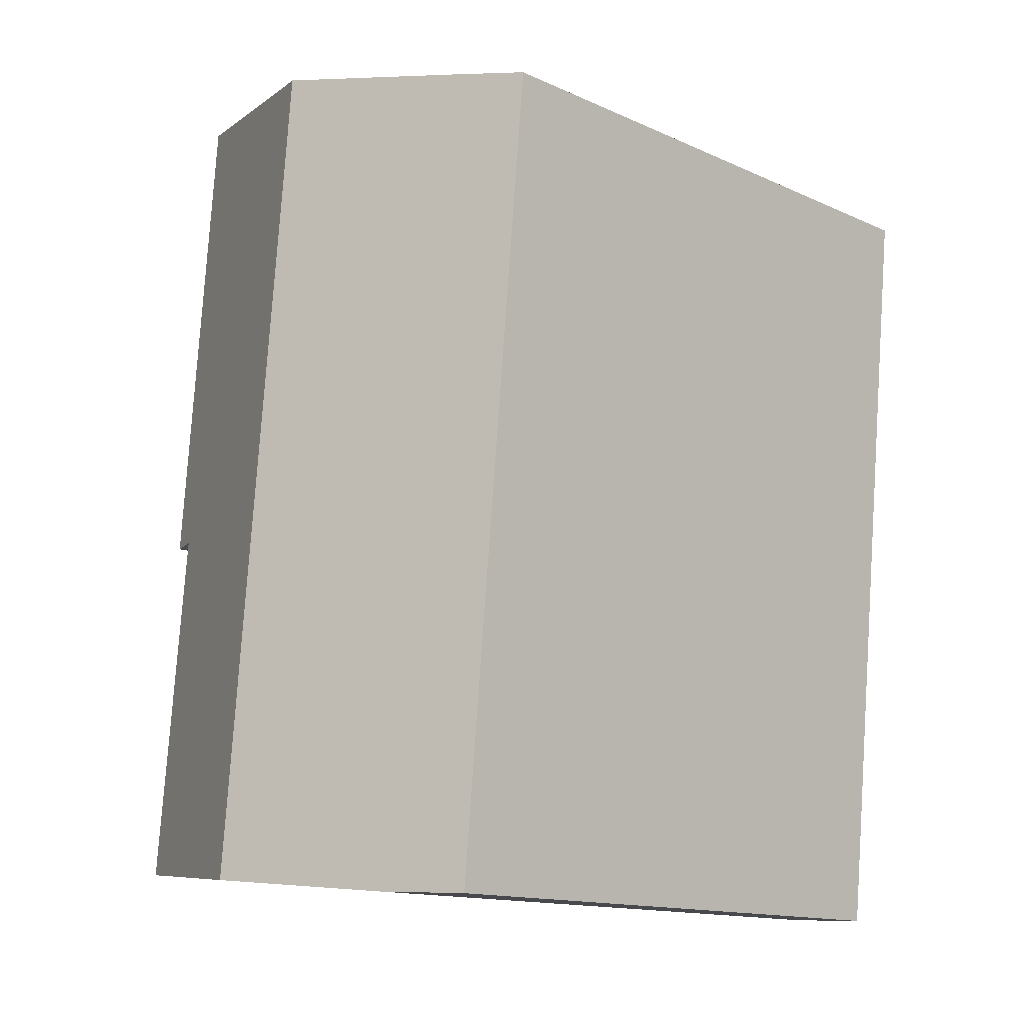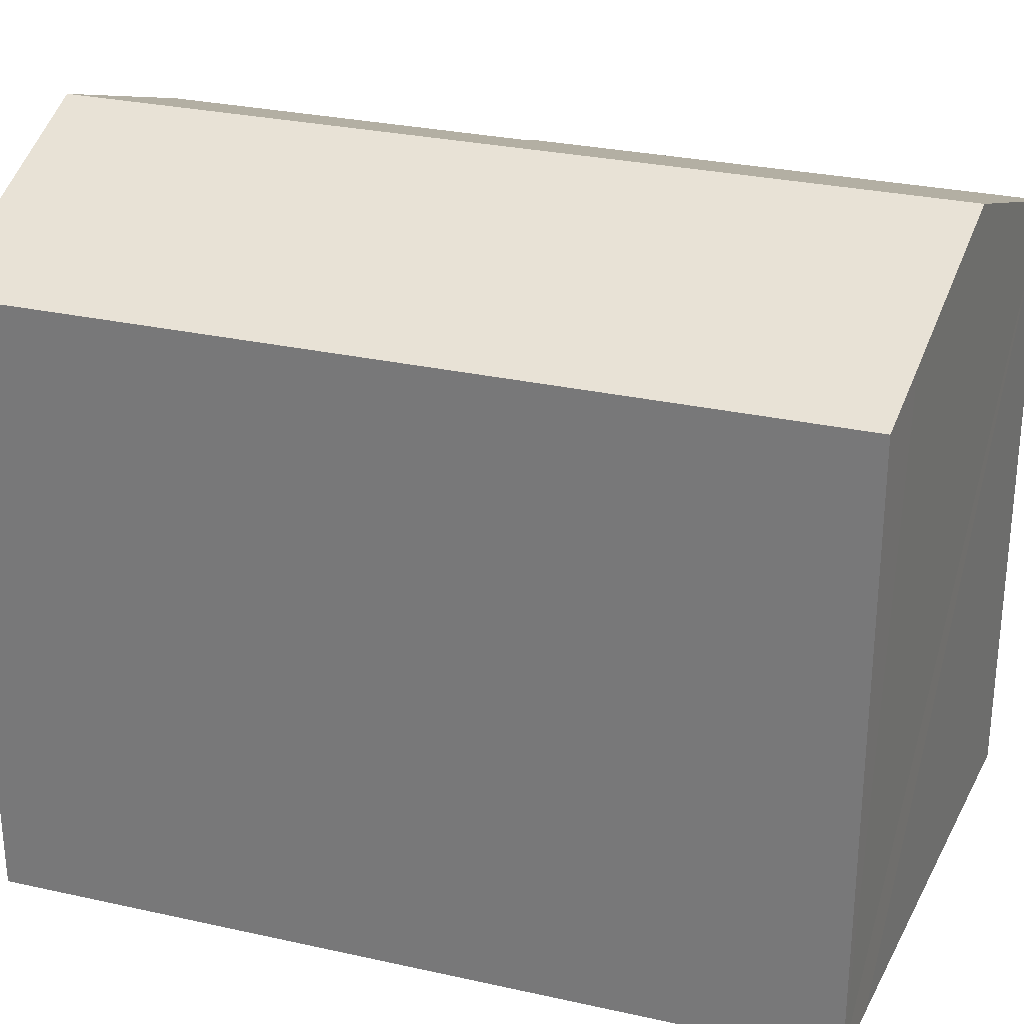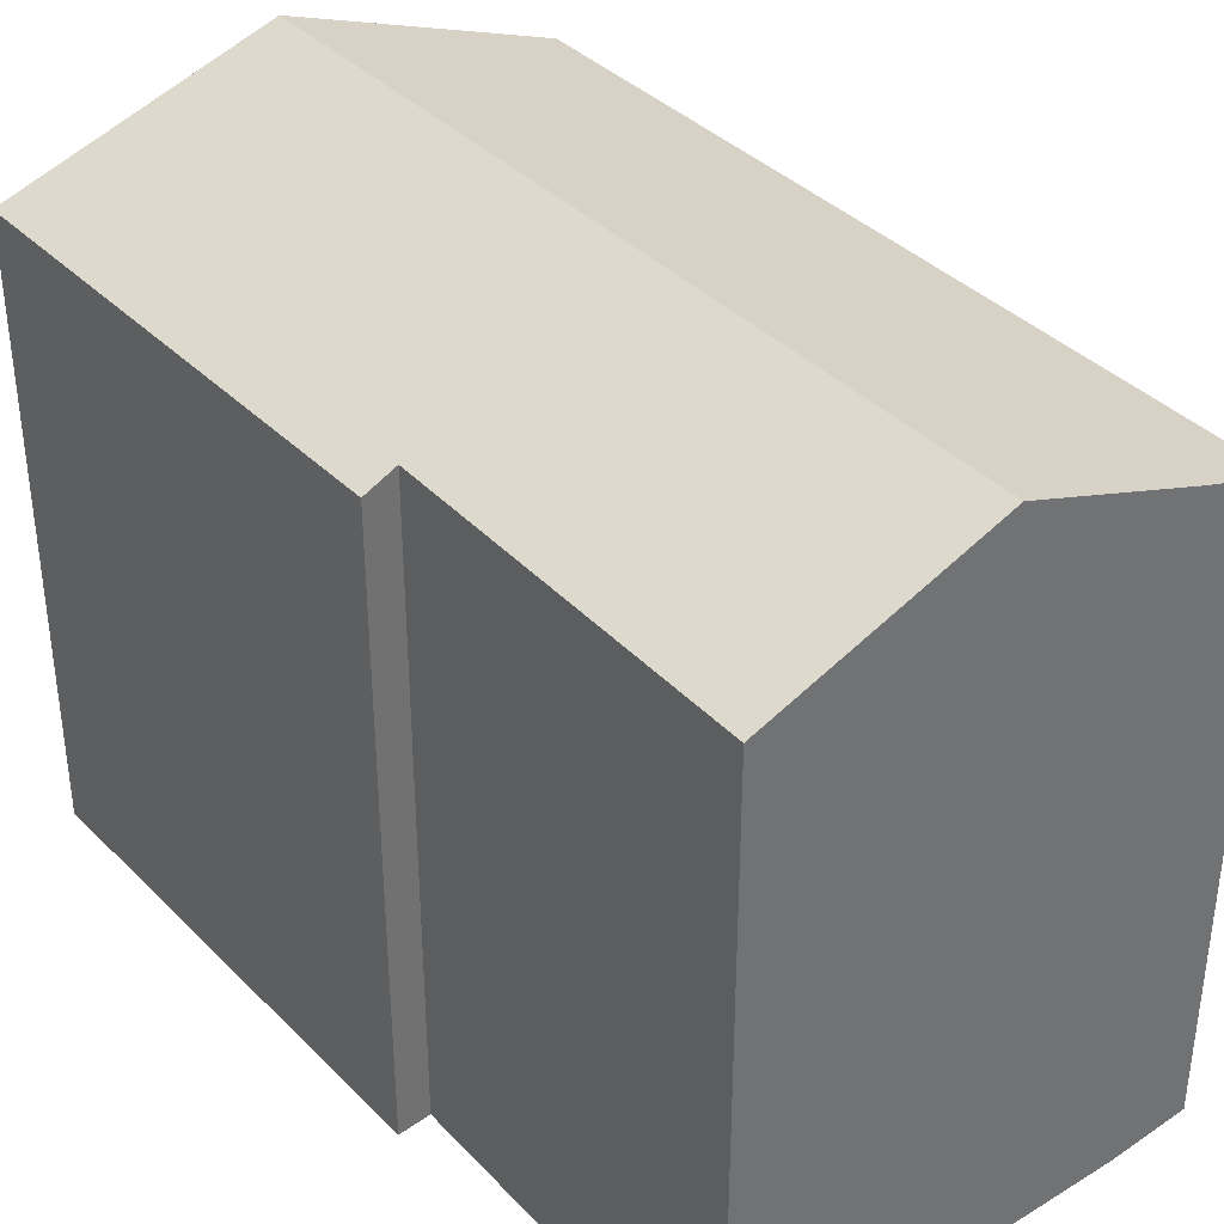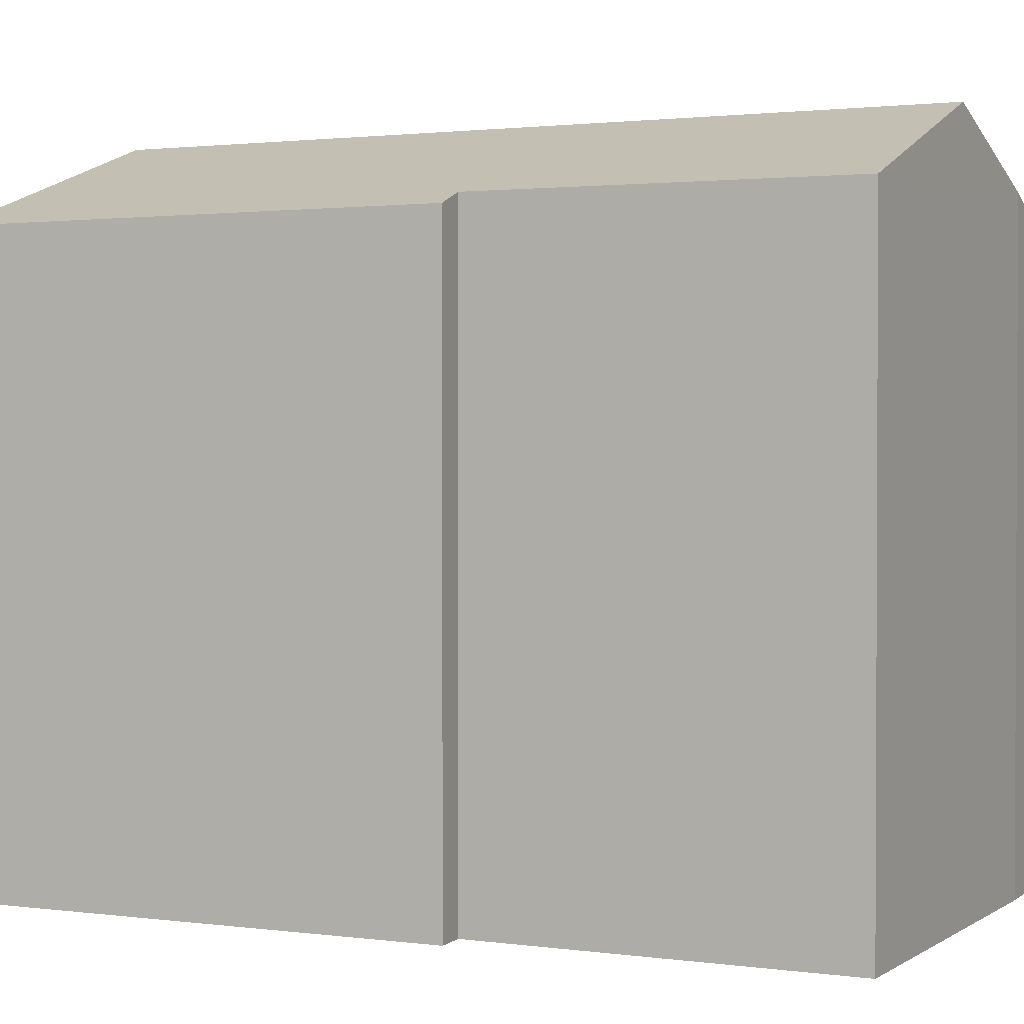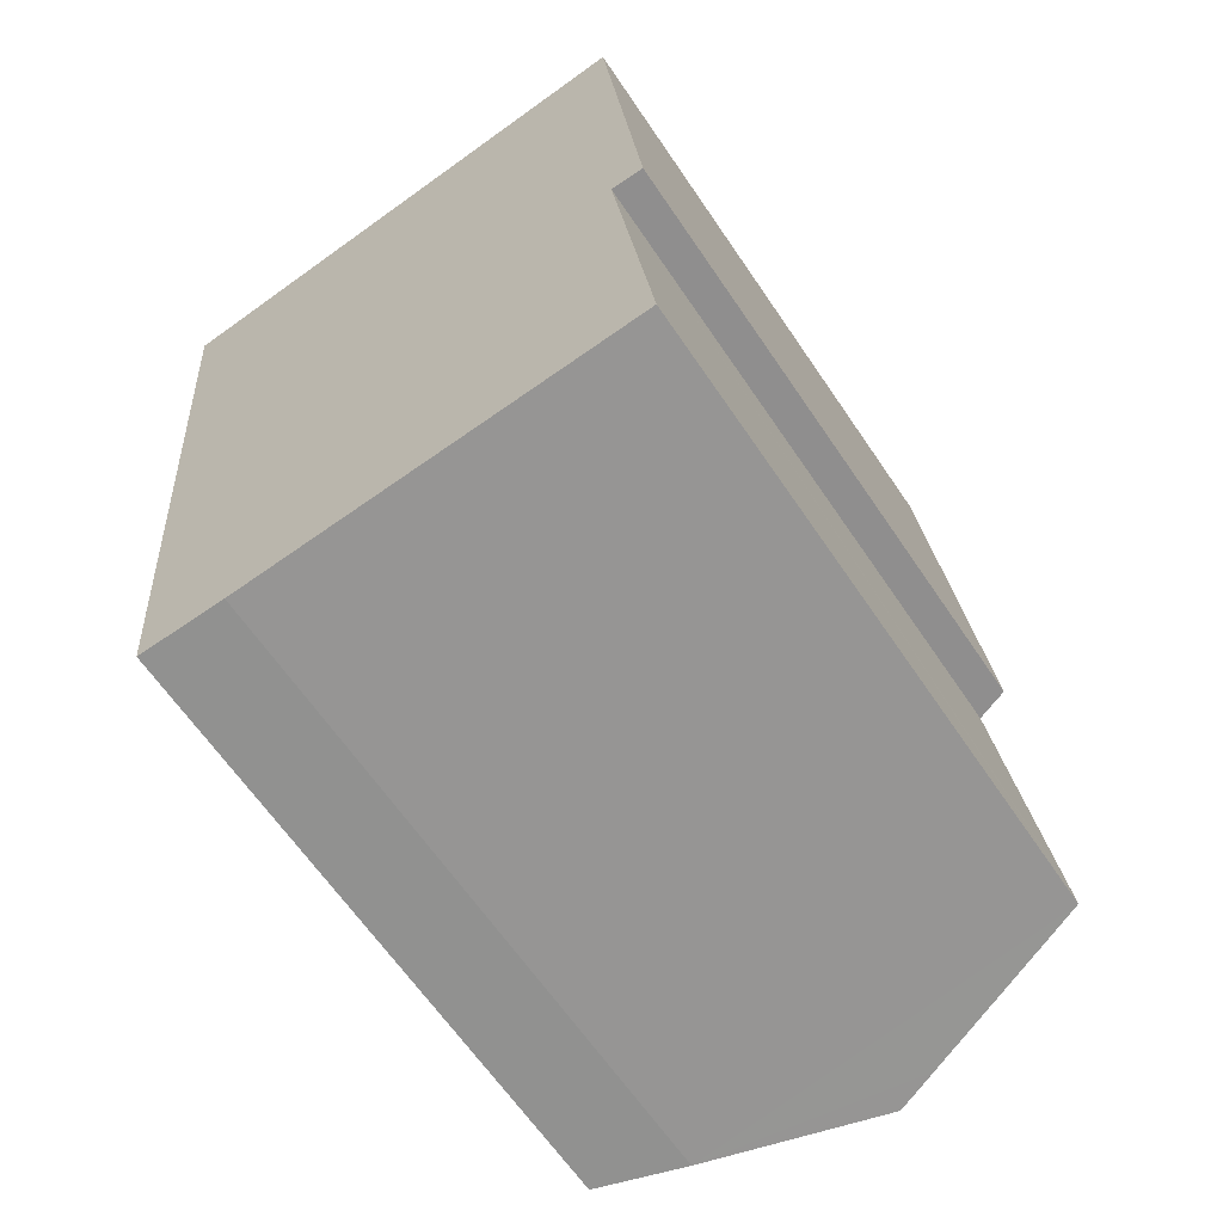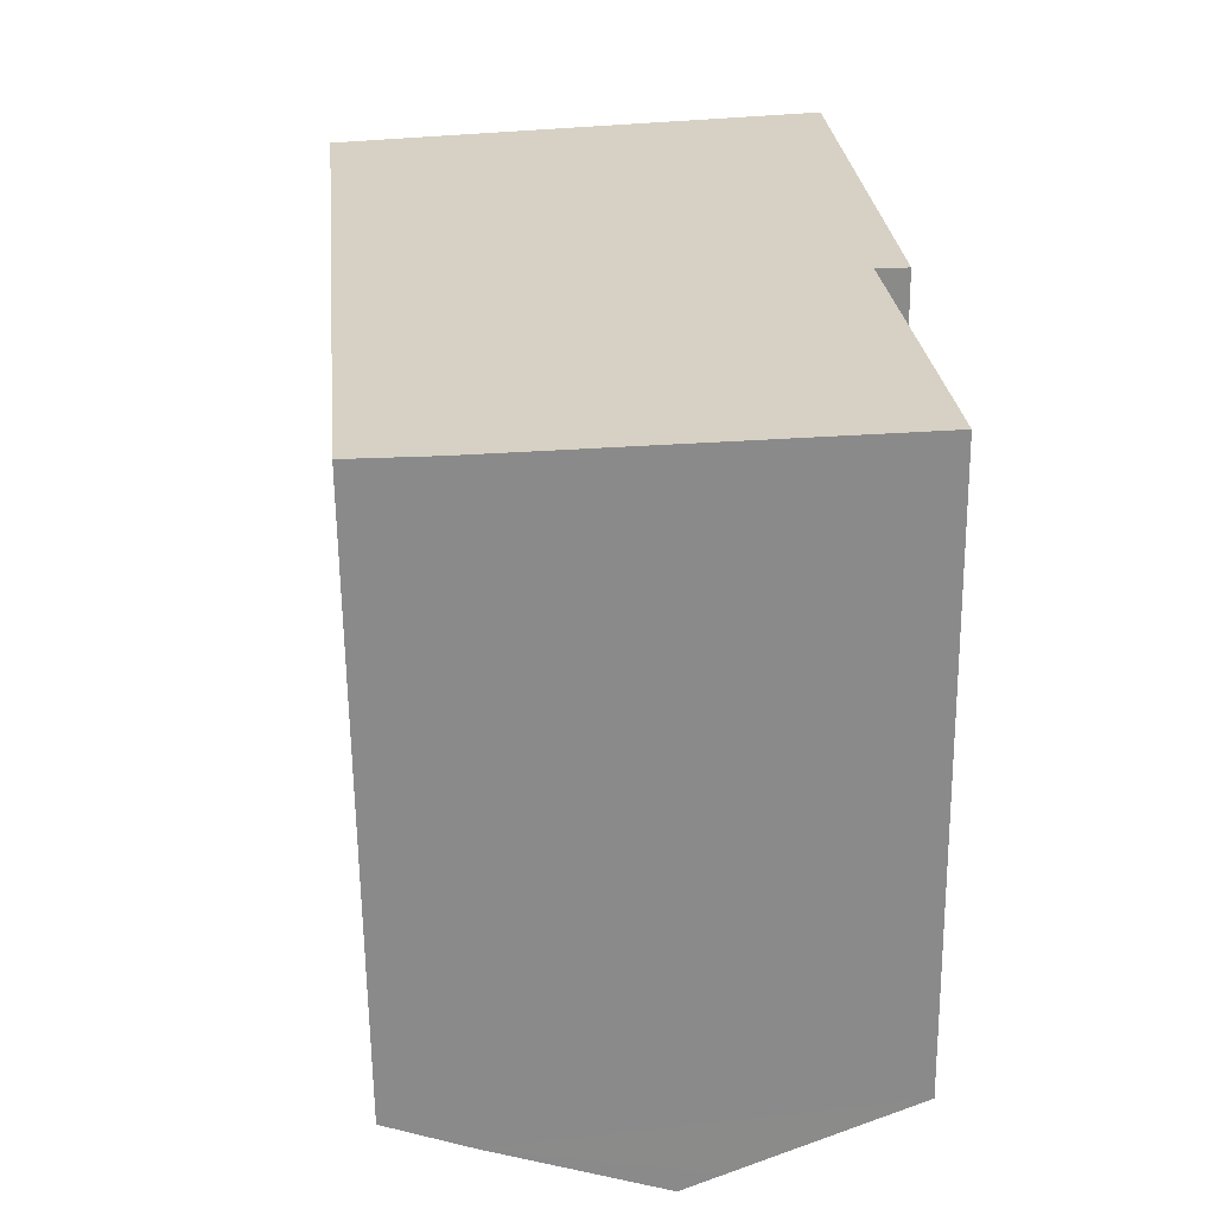
<metadata>
{"format":"obj","ext":"obj","renderer":"f3d","projection":"perspective","resolution":1024,"background":"white","views":[{"elev":-14.1,"azim":-134.7,"up":"+Z"},{"elev":28.7,"azim":-77.1,"up":"+Y"},{"elev":37.3,"azim":136.4,"up":"+Y"},{"elev":1.5,"azim":110.7,"up":"+Y"},{"elev":-64.1,"azim":34.1,"up":"+Z"},{"elev":-63.2,"azim":0.7,"up":"+Z"}]}
</metadata>
<code>
v  0.989 7.767 -10.07
v  2.076 8.153 -10.22
v  1.009 7.767 -10.28
v  0 7.764 4.754e-16
v  0.873 8.084 0.16
v  4.243 8.94 -10.01
v  3.213 8.94 0.576
v  6.974 7.785 -5.086
v  6.422 7.766 1.147
v  6.556 7.936 -5.096
v  7.043 7.917 -9.549
v  7.062 7.916 -9.727
v  4.791 8.741 -9.952
v  6.556 3.12e-16 -5.096
v  6.974 3.114e-16 -5.086
v  7.062 5.956e-16 -9.727
v  2.076 6.258e-16 -10.22
v  4.243 6.127e-16 -10.01
v  4.791 6.094e-16 -9.952
v  1.009 6.292e-16 -10.28
v  7.043 5.847e-16 -9.549
v  6.422 -7.023e-17 1.147
v  0 0 0
v  0.989 6.168e-16 -10.07
v  0.873 -9.797e-18 0.16
v  3.213 -3.527e-17 0.576
g defaultobject
f 1 2 3
f 2 1 4
f 2 4 5
f 2 5 6
f 6 5 7
f 8 7 9
f 7 8 10
f 7 10 11
f 7 11 12
f 7 12 13
f 7 13 6
f 8 14 10
f 14 8 15
f 13 2 6
f 2 13 12
f 2 12 16
f 2 16 17
f 17 16 18
f 18 16 19
f 17 3 2
f 3 17 20
f 14 11 10
f 11 14 12
f 12 14 16
f 16 14 21
f 9 15 8
f 15 9 22
f 20 1 3
f 1 20 4
f 4 20 23
f 23 20 24
f 23 5 4
f 5 23 7
f 7 23 9
f 9 23 25
f 9 25 26
f 9 26 22
f 22 14 15
f 14 22 20
f 20 22 24
f 24 22 23
f 23 22 26
f 23 26 25
f 21 19 16
f 19 21 14
f 19 14 18
f 18 14 17
f 17 14 20

</code>
